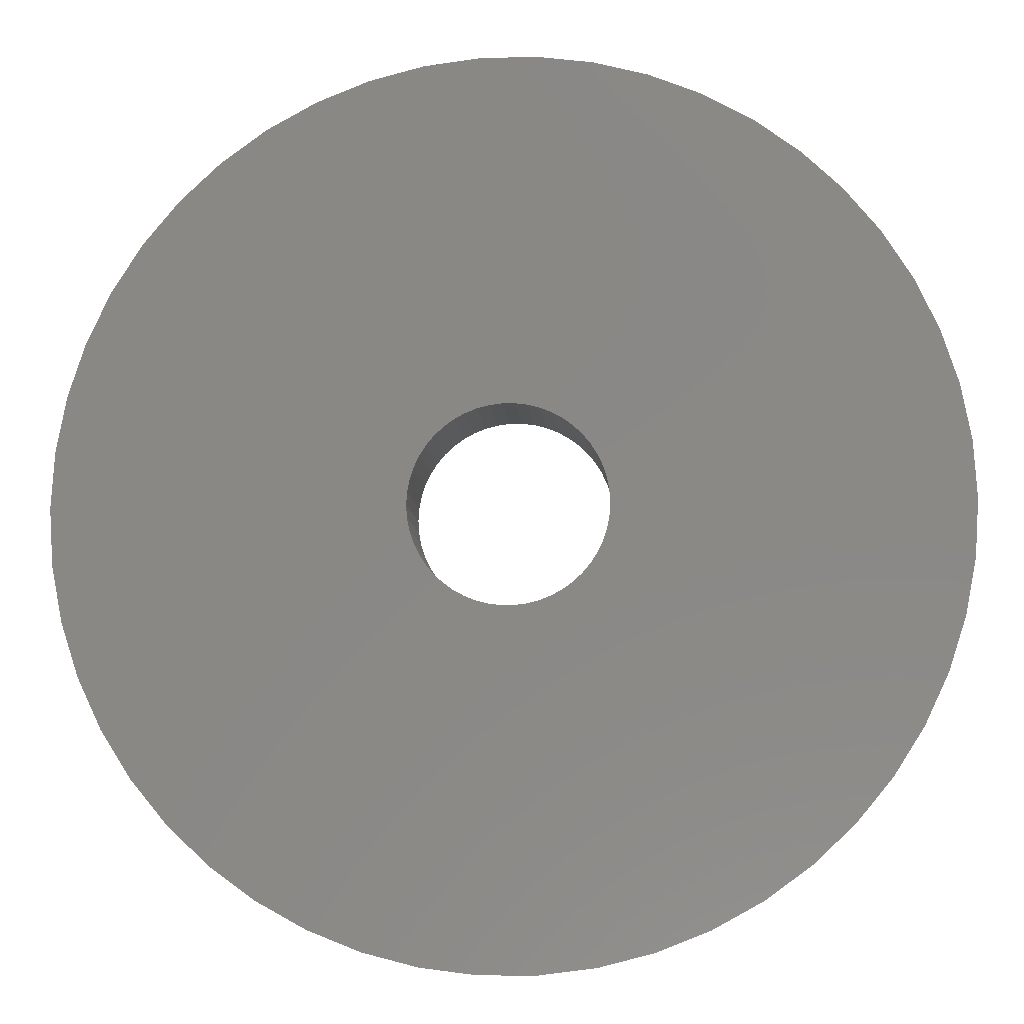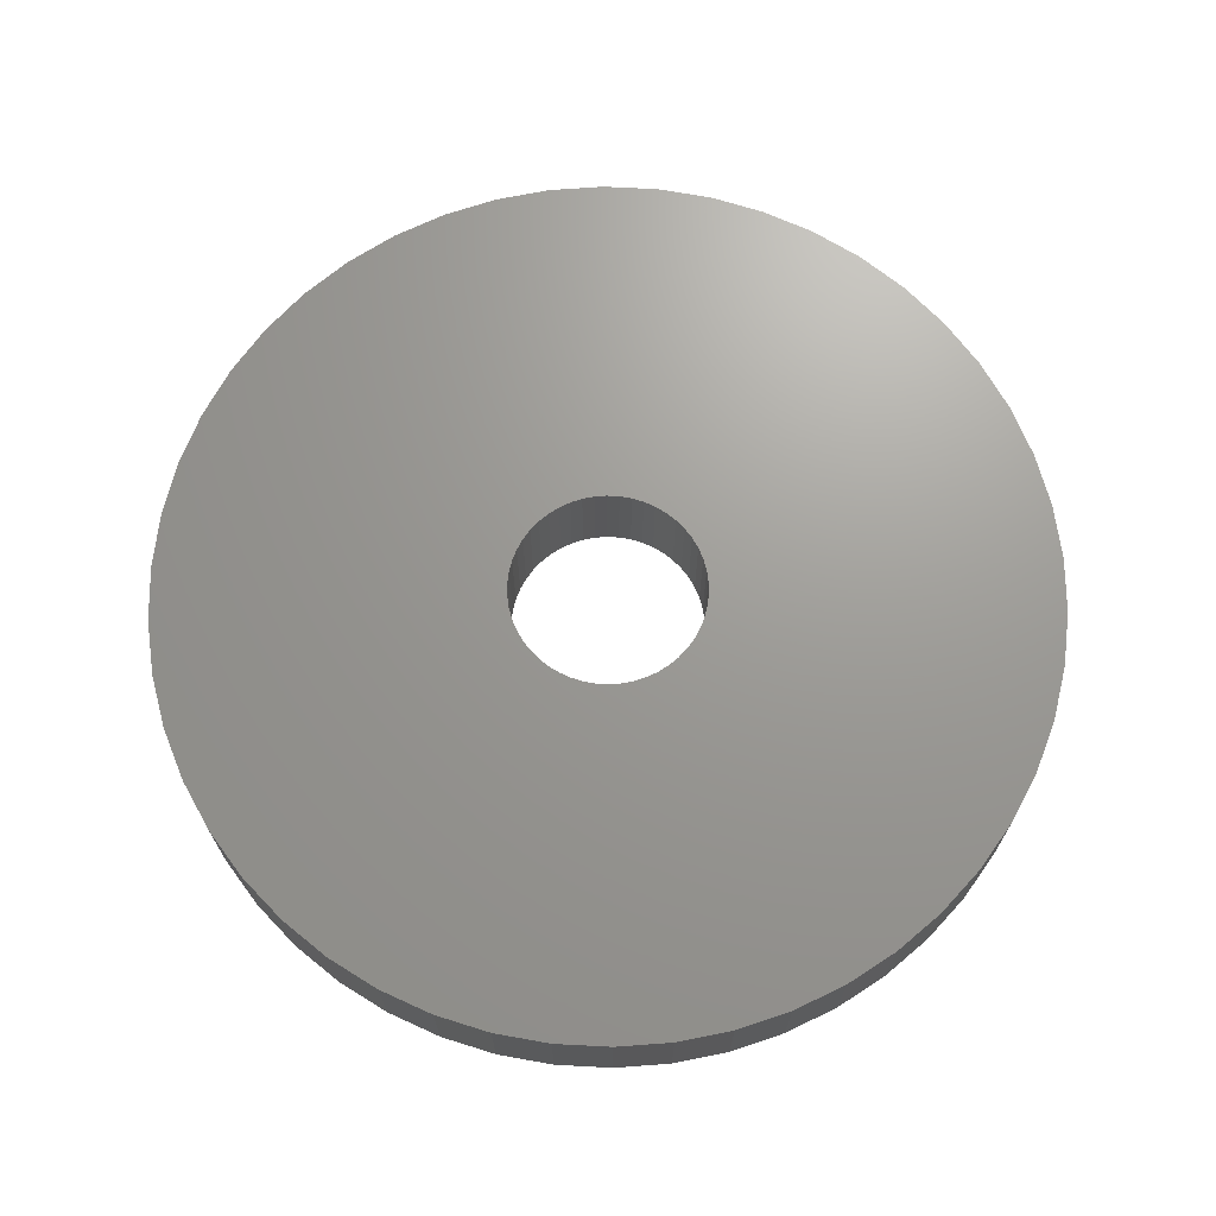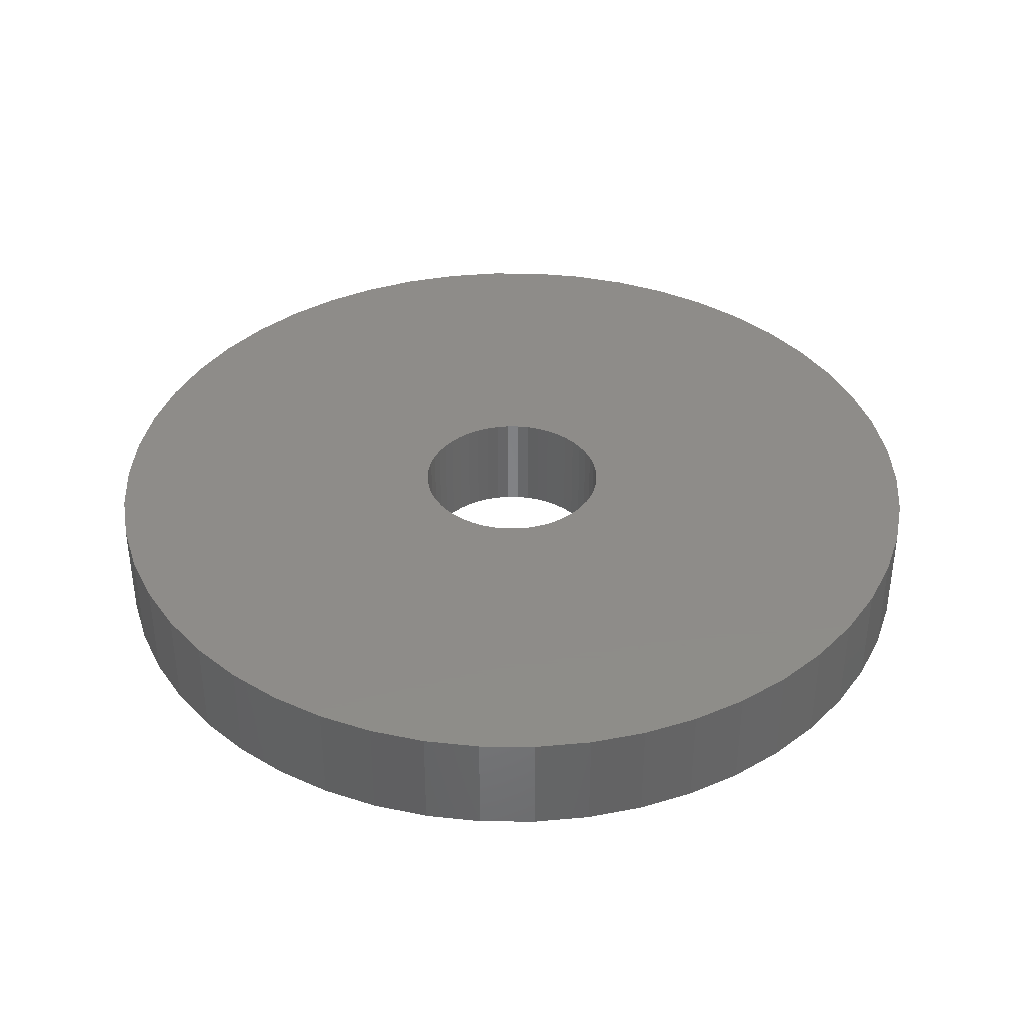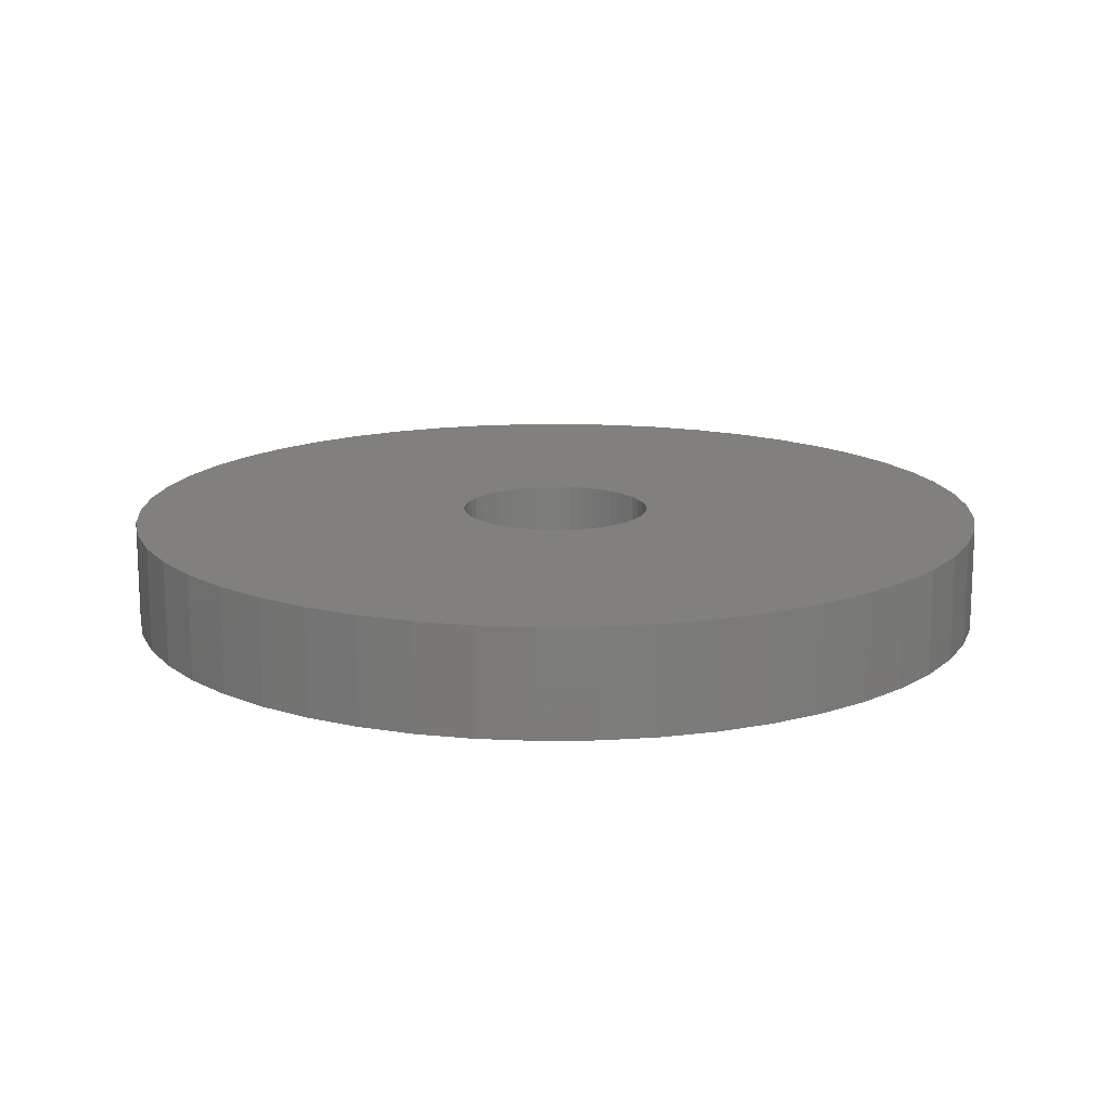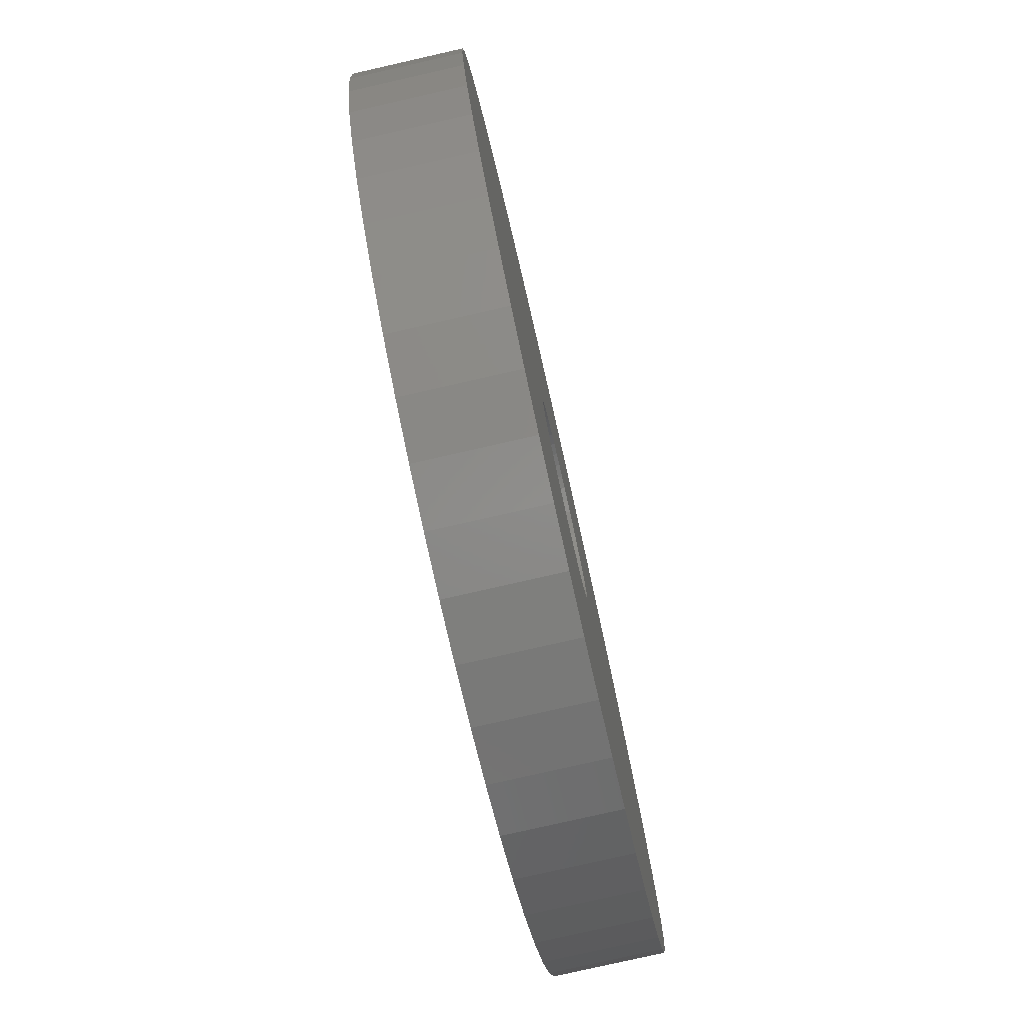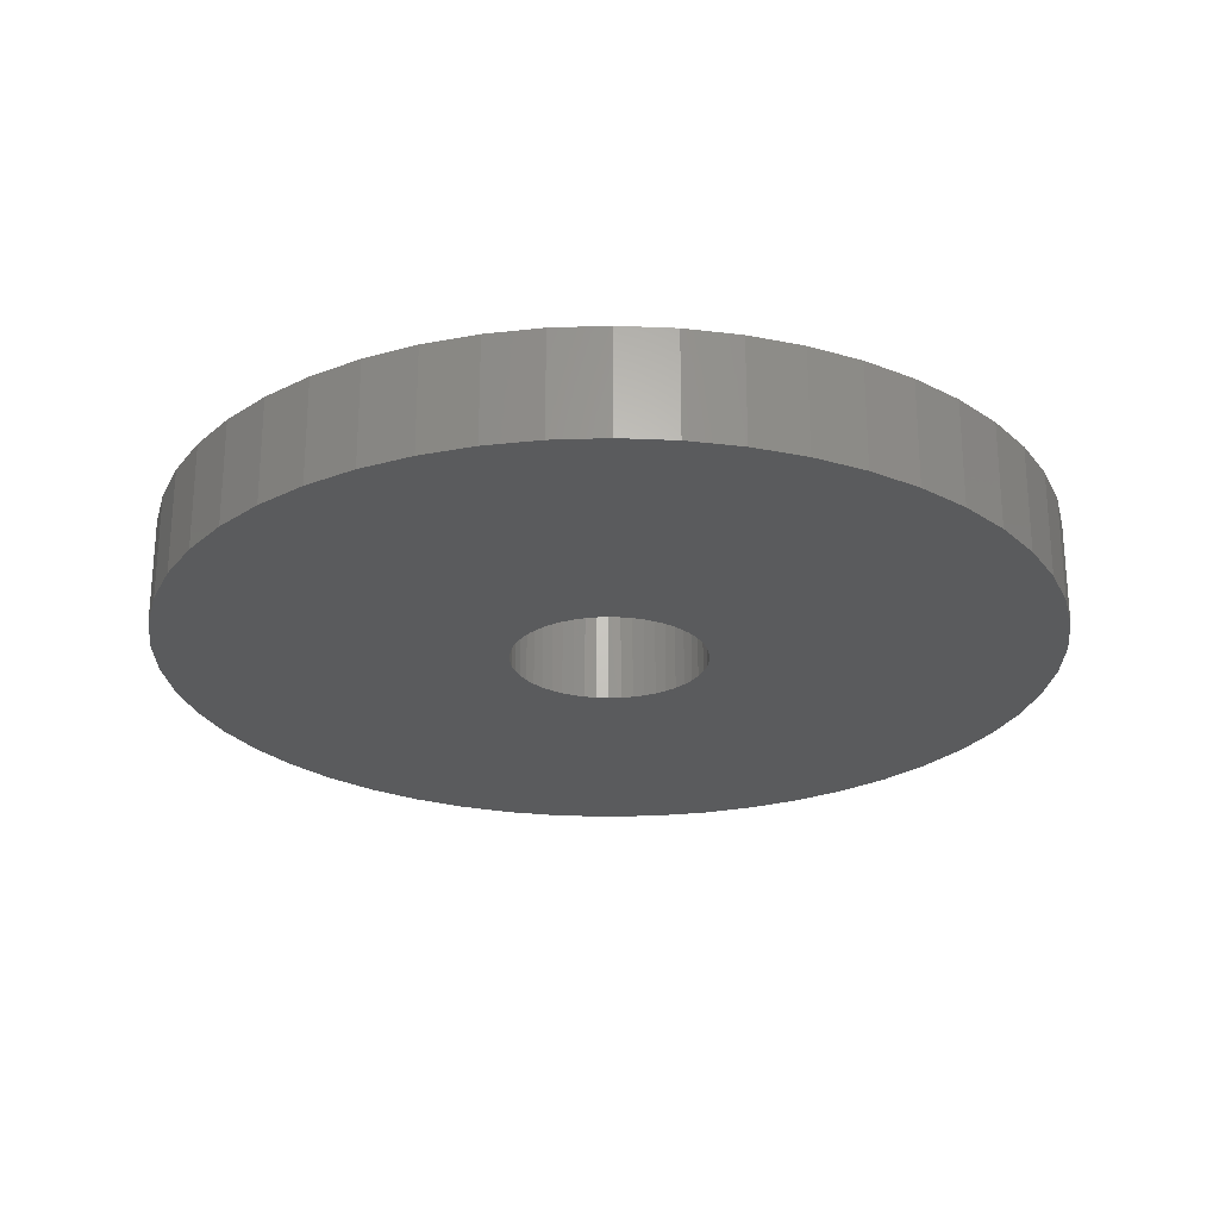
<metadata>
{"format":"stl","ext":"stl","renderer":"f3d","projection":"perspective","resolution":1024,"background":"white","views":[{"elev":-8.7,"azim":4.2,"up":"+Y"},{"elev":69.4,"azim":103.8,"up":"+Z"},{"elev":38.2,"azim":-64.2,"up":"+Z"},{"elev":15.0,"azim":77.8,"up":"+Z"},{"elev":-78.9,"azim":102.8,"up":"+Y"},{"elev":-25.0,"azim":118.4,"up":"+Z"}]}
</metadata>
<code>
# stl→obj: 200 verts, 400 faces
v 12.5 0 1.5
v 12.4 1.567 -1.5
v 12.4 1.567 1.5
v 12.5 0 -1.5
v -12.5 0 -1.5
v -12.4 1.567 1.5
v -12.4 1.567 -1.5
v -12.5 0 1.5
v 0.7849 12.48 -1.5
v -0.7849 12.48 1.5
v 0.7849 12.48 1.5
v -0.7849 12.48 -1.5
v -0.7849 -12.48 -1.5
v 0.7849 -12.48 1.5
v -0.7849 -12.48 1.5
v 0.7849 -12.48 -1.5
v 9.112 8.557 -1.5
v 7.968 9.631 1.5
v 9.112 8.557 1.5
v 7.968 9.631 -1.5
v -7.968 9.631 -1.5
v -9.112 8.557 1.5
v -7.968 9.631 1.5
v -9.112 8.557 -1.5
v -3.863 11.89 -1.5
v -5.322 11.31 1.5
v -3.863 11.89 1.5
v -5.322 11.31 -1.5
v 11.62 4.602 1.5
v 10.95 6.022 -1.5
v 10.95 6.022 1.5
v 11.62 4.602 -1.5
v 12.11 3.109 -1.5
v 12.11 3.109 1.5
v 10.11 7.347 -1.5
v 10.11 7.347 1.5
v 5.322 11.31 -1.5
v 3.863 11.89 1.5
v 5.322 11.31 1.5
v 3.863 11.89 -1.5
v 2.342 12.28 1.5
v 2.342 12.28 -1.5
v 6.698 10.55 -1.5
v 6.698 10.55 1.5
v -11.62 4.602 -1.5
v -10.95 6.022 1.5
v -10.95 6.022 -1.5
v -11.62 4.602 1.5
v -10.11 7.347 -1.5
v -10.11 7.347 1.5
v -12.11 3.109 -1.5
v -12.11 3.109 1.5
v -2.342 12.28 1.5
v -2.342 12.28 -1.5
v 2.342 -12.28 1.5
v 2.342 -12.28 -1.5
v 3.863 -11.89 -1.5
v 5.322 -11.31 1.5
v 3.863 -11.89 1.5
v 5.322 -11.31 -1.5
v 2.75 0 1.5
v 2.728 0.3447 1.5
v 12.4 -1.567 1.5
v 2.664 0.6839 1.5
v 2.728 -0.3447 1.5
v 2.557 1.012 1.5
v 12.11 -3.109 1.5
v 2.41 1.325 1.5
v 2.664 -0.6839 1.5
v 2.225 1.616 1.5
v 11.62 -4.602 1.5
v 2.005 1.883 1.5
v 2.557 -1.012 1.5
v 1.753 2.119 1.5
v 10.95 -6.022 1.5
v 1.474 2.322 1.5
v 2.41 -1.325 1.5
v 1.171 2.488 1.5
v 10.11 -7.347 1.5
v 2.225 -1.616 1.5
v 0.8498 2.615 1.5
v 0.5153 2.701 1.5
v 0.1727 2.745 1.5
v -0.1727 2.745 1.5
v -0.5153 2.701 1.5
v -0.8498 2.615 1.5
v -1.171 2.488 1.5
v -1.474 2.322 1.5
v -6.698 10.55 1.5
v -1.753 2.119 1.5
v -2.005 1.883 1.5
v -2.225 1.616 1.5
v 9.112 -8.557 1.5
v 2.005 -1.883 1.5
v 7.968 -9.631 1.5
v 1.753 -2.119 1.5
v 6.698 -10.55 1.5
v 1.474 -2.322 1.5
v 1.171 -2.488 1.5
v 0.8498 -2.615 1.5
v 0.5153 -2.701 1.5
v 0.1727 -2.745 1.5
v -0.1727 -2.745 1.5
v -0.5153 -2.701 1.5
v -2.342 -12.28 1.5
v -0.8498 -2.615 1.5
v -3.863 -11.89 1.5
v -1.171 -2.488 1.5
v -5.322 -11.31 1.5
v -1.474 -2.322 1.5
v -6.698 -10.55 1.5
v -1.753 -2.119 1.5
v -7.968 -9.631 1.5
v -2.005 -1.883 1.5
v -9.112 -8.557 1.5
v -2.225 -1.616 1.5
v -10.11 -7.347 1.5
v -2.41 -1.325 1.5
v -10.95 -6.022 1.5
v -2.557 -1.012 1.5
v -11.62 -4.602 1.5
v -2.664 -0.6839 1.5
v -12.11 -3.109 1.5
v -2.728 -0.3447 1.5
v -12.4 -1.567 1.5
v -2.75 0 1.5
v -2.41 1.325 1.5
v -2.557 1.012 1.5
v -2.664 0.6839 1.5
v -2.728 0.3447 1.5
v -6.698 10.55 -1.5
v 12.4 -1.567 -1.5
v 6.698 -10.55 -1.5
v 7.968 -9.631 -1.5
v 9.112 -8.557 -1.5
v 12.11 -3.109 -1.5
v -10.95 -6.022 -1.5
v -11.62 -4.602 -1.5
v 2.75 0 -1.5
v 2.728 -0.3447 -1.5
v 2.664 -0.6839 -1.5
v 11.62 -4.602 -1.5
v 2.728 0.3447 -1.5
v 2.557 -1.012 -1.5
v 10.95 -6.022 -1.5
v 2.41 -1.325 -1.5
v 10.11 -7.347 -1.5
v 2.664 0.6839 -1.5
v 2.225 -1.616 -1.5
v 2.005 -1.883 -1.5
v 2.557 1.012 -1.5
v 1.753 -2.119 -1.5
v 1.474 -2.322 -1.5
v 2.41 1.325 -1.5
v 1.171 -2.488 -1.5
v 2.225 1.616 -1.5
v 0.8498 -2.615 -1.5
v 0.5153 -2.701 -1.5
v 0.1727 -2.745 -1.5
v -0.1727 -2.745 -1.5
v -0.5153 -2.701 -1.5
v -2.342 -12.28 -1.5
v -0.8498 -2.615 -1.5
v -3.863 -11.89 -1.5
v -1.171 -2.488 -1.5
v -5.322 -11.31 -1.5
v -1.474 -2.322 -1.5
v -6.698 -10.55 -1.5
v -1.753 -2.119 -1.5
v -7.968 -9.631 -1.5
v -2.005 -1.883 -1.5
v -9.112 -8.557 -1.5
v -2.225 -1.616 -1.5
v -10.11 -7.347 -1.5
v 2.005 1.883 -1.5
v 1.753 2.119 -1.5
v 1.474 2.322 -1.5
v 1.171 2.488 -1.5
v 0.8498 2.615 -1.5
v 0.5153 2.701 -1.5
v 0.1727 2.745 -1.5
v -0.1727 2.745 -1.5
v -0.5153 2.701 -1.5
v -0.8498 2.615 -1.5
v -1.171 2.488 -1.5
v -1.474 2.322 -1.5
v -1.753 2.119 -1.5
v -2.005 1.883 -1.5
v -2.225 1.616 -1.5
v -2.41 1.325 -1.5
v -2.557 1.012 -1.5
v -2.664 0.6839 -1.5
v -2.728 0.3447 -1.5
v -2.75 0 -1.5
v -2.41 -1.325 -1.5
v -2.557 -1.012 -1.5
v -2.664 -0.6839 -1.5
v -12.11 -3.109 -1.5
v -2.728 -0.3447 -1.5
v -12.4 -1.567 -1.5
f 1 2 3
f 2 1 4
f 5 6 7
f 6 5 8
f 9 10 11
f 10 9 12
f 13 14 15
f 14 13 16
f 17 18 19
f 18 17 20
f 21 22 23
f 22 21 24
f 25 26 27
f 26 25 28
f 29 30 31
f 30 29 32
f 3 33 34
f 33 3 2
f 31 35 36
f 35 31 30
f 37 38 39
f 38 37 40
f 40 41 38
f 41 40 42
f 43 39 44
f 39 43 37
f 45 46 47
f 46 45 48
f 49 22 24
f 22 49 50
f 51 48 45
f 48 51 52
f 12 53 10
f 53 12 54
f 16 55 14
f 55 16 56
f 57 58 59
f 58 57 60
f 34 32 29
f 32 34 33
f 36 17 19
f 17 36 35
f 42 11 41
f 11 42 9
f 20 44 18
f 44 20 43
f 47 50 49
f 50 47 46
f 7 52 51
f 52 7 6
f 61 1 3
f 62 3 34
f 1 61 63
f 64 34 29
f 65 63 61
f 66 29 31
f 63 65 67
f 68 31 36
f 69 67 65
f 70 36 19
f 67 69 71
f 72 19 18
f 73 71 69
f 74 18 44
f 71 73 75
f 76 44 39
f 77 75 73
f 78 39 38
f 75 77 79
f 80 79 77
f 3 62 61
f 34 64 62
f 29 66 64
f 31 68 66
f 81 38 41
f 36 70 68
f 19 72 70
f 18 74 72
f 44 76 74
f 39 78 76
f 38 81 78
f 82 41 11
f 41 82 81
f 11 83 82
f 11 84 83
f 10 84 11
f 84 10 85
f 53 85 10
f 85 53 86
f 27 86 53
f 86 27 87
f 26 87 27
f 87 26 88
f 89 88 26
f 88 89 90
f 23 90 89
f 90 23 91
f 22 91 23
f 91 22 92
f 50 92 22
f 79 80 93
f 94 93 80
f 93 94 95
f 96 95 94
f 95 96 97
f 98 97 96
f 97 98 58
f 99 58 98
f 58 99 59
f 100 59 99
f 59 100 55
f 101 55 100
f 55 101 14
f 102 14 101
f 103 14 102
f 15 103 104
f 103 15 14
f 105 104 106
f 107 106 108
f 109 108 110
f 111 110 112
f 113 112 114
f 115 114 116
f 104 105 15
f 117 116 118
f 119 118 120
f 121 120 122
f 123 122 124
f 125 124 126
f 92 50 127
f 106 107 105
f 46 127 50
f 108 109 107
f 127 46 128
f 110 111 109
f 48 128 46
f 112 113 111
f 128 48 129
f 114 115 113
f 52 129 48
f 116 117 115
f 129 52 130
f 118 119 117
f 6 130 52
f 120 121 119
f 130 6 126
f 122 123 121
f 8 126 6
f 124 125 123
f 126 8 125
f 28 89 26
f 89 28 131
f 131 23 89
f 23 131 21
f 54 27 53
f 27 54 25
f 63 4 1
f 4 63 132
f 60 97 58
f 97 60 133
f 134 93 95
f 93 134 135
f 67 132 63
f 132 67 136
f 137 121 138
f 121 137 119
f 139 4 132
f 140 132 136
f 4 139 2
f 141 136 142
f 143 2 139
f 144 142 145
f 2 143 33
f 146 145 147
f 148 33 143
f 149 147 135
f 33 148 32
f 150 135 134
f 151 32 148
f 152 134 133
f 32 151 30
f 153 133 60
f 154 30 151
f 155 60 57
f 30 154 35
f 156 35 154
f 132 140 139
f 136 141 140
f 142 144 141
f 145 146 144
f 157 57 56
f 147 149 146
f 135 150 149
f 134 152 150
f 133 153 152
f 60 155 153
f 57 157 155
f 158 56 16
f 56 158 157
f 16 159 158
f 16 160 159
f 13 160 16
f 160 13 161
f 162 161 13
f 161 162 163
f 164 163 162
f 163 164 165
f 166 165 164
f 165 166 167
f 168 167 166
f 167 168 169
f 170 169 168
f 169 170 171
f 172 171 170
f 171 172 173
f 174 173 172
f 35 156 17
f 175 17 156
f 17 175 20
f 176 20 175
f 20 176 43
f 177 43 176
f 43 177 37
f 178 37 177
f 37 178 40
f 179 40 178
f 40 179 42
f 180 42 179
f 42 180 9
f 181 9 180
f 182 9 181
f 12 182 183
f 182 12 9
f 54 183 184
f 25 184 185
f 28 185 186
f 131 186 187
f 21 187 188
f 24 188 189
f 183 54 12
f 49 189 190
f 47 190 191
f 45 191 192
f 51 192 193
f 7 193 194
f 173 174 195
f 184 25 54
f 137 195 174
f 185 28 25
f 195 137 196
f 186 131 28
f 138 196 137
f 187 21 131
f 196 138 197
f 188 24 21
f 198 197 138
f 189 49 24
f 197 198 199
f 190 47 49
f 200 199 198
f 191 45 47
f 199 200 194
f 192 51 45
f 5 194 200
f 193 7 51
f 194 5 7
f 93 147 79
f 147 93 135
f 75 142 71
f 142 75 145
f 138 123 198
f 123 138 121
f 56 59 55
f 59 56 57
f 79 145 75
f 145 79 147
f 133 95 97
f 95 133 134
f 71 136 67
f 136 71 142
f 162 15 105
f 15 162 13
f 166 107 109
f 107 166 164
f 164 105 107
f 105 164 162
f 172 117 174
f 117 172 115
f 172 113 115
f 113 172 170
f 198 125 200
f 125 198 123
f 200 8 5
f 8 200 125
f 174 119 137
f 119 174 117
f 168 109 111
f 109 168 166
f 170 111 113
f 111 170 168
f 151 68 154
f 68 151 66
f 154 70 156
f 70 154 68
f 179 78 81
f 78 179 178
f 185 86 87
f 86 185 184
f 128 190 127
f 190 128 191
f 140 61 139
f 61 140 65
f 155 100 99
f 100 155 157
f 176 72 74
f 72 176 175
f 182 83 84
f 83 182 181
f 177 74 76
f 74 177 176
f 126 193 130
f 193 126 194
f 130 192 129
f 192 130 193
f 92 188 91
f 188 92 189
f 186 87 88
f 87 186 185
f 187 88 90
f 88 187 186
f 153 99 98
f 99 153 155
f 150 80 149
f 80 150 94
f 157 101 100
f 101 157 158
f 143 64 148
f 64 143 62
f 148 66 151
f 66 148 64
f 156 72 175
f 72 156 70
f 180 81 82
f 81 180 179
f 181 82 83
f 82 181 180
f 178 76 78
f 76 178 177
f 129 191 128
f 191 129 192
f 127 189 92
f 189 127 190
f 183 84 85
f 84 183 182
f 184 85 86
f 85 184 183
f 188 90 91
f 90 188 187
f 139 62 143
f 62 139 61
f 124 194 126
f 194 124 199
f 122 199 124
f 199 122 197
f 158 102 101
f 102 158 159
f 144 69 141
f 69 144 73
f 146 73 144
f 73 146 77
f 149 77 146
f 77 149 80
f 159 103 102
f 103 159 160
f 120 197 122
f 197 120 196
f 114 173 116
f 173 114 171
f 118 196 120
f 196 118 195
f 152 98 96
f 98 152 153
f 141 65 140
f 65 141 69
f 169 114 112
f 114 169 171
f 161 106 104
f 106 161 163
f 165 110 108
f 110 165 167
f 116 195 118
f 195 116 173
f 150 96 94
f 96 150 152
f 160 104 103
f 104 160 161
f 167 112 110
f 112 167 169
f 163 108 106
f 108 163 165

</code>
